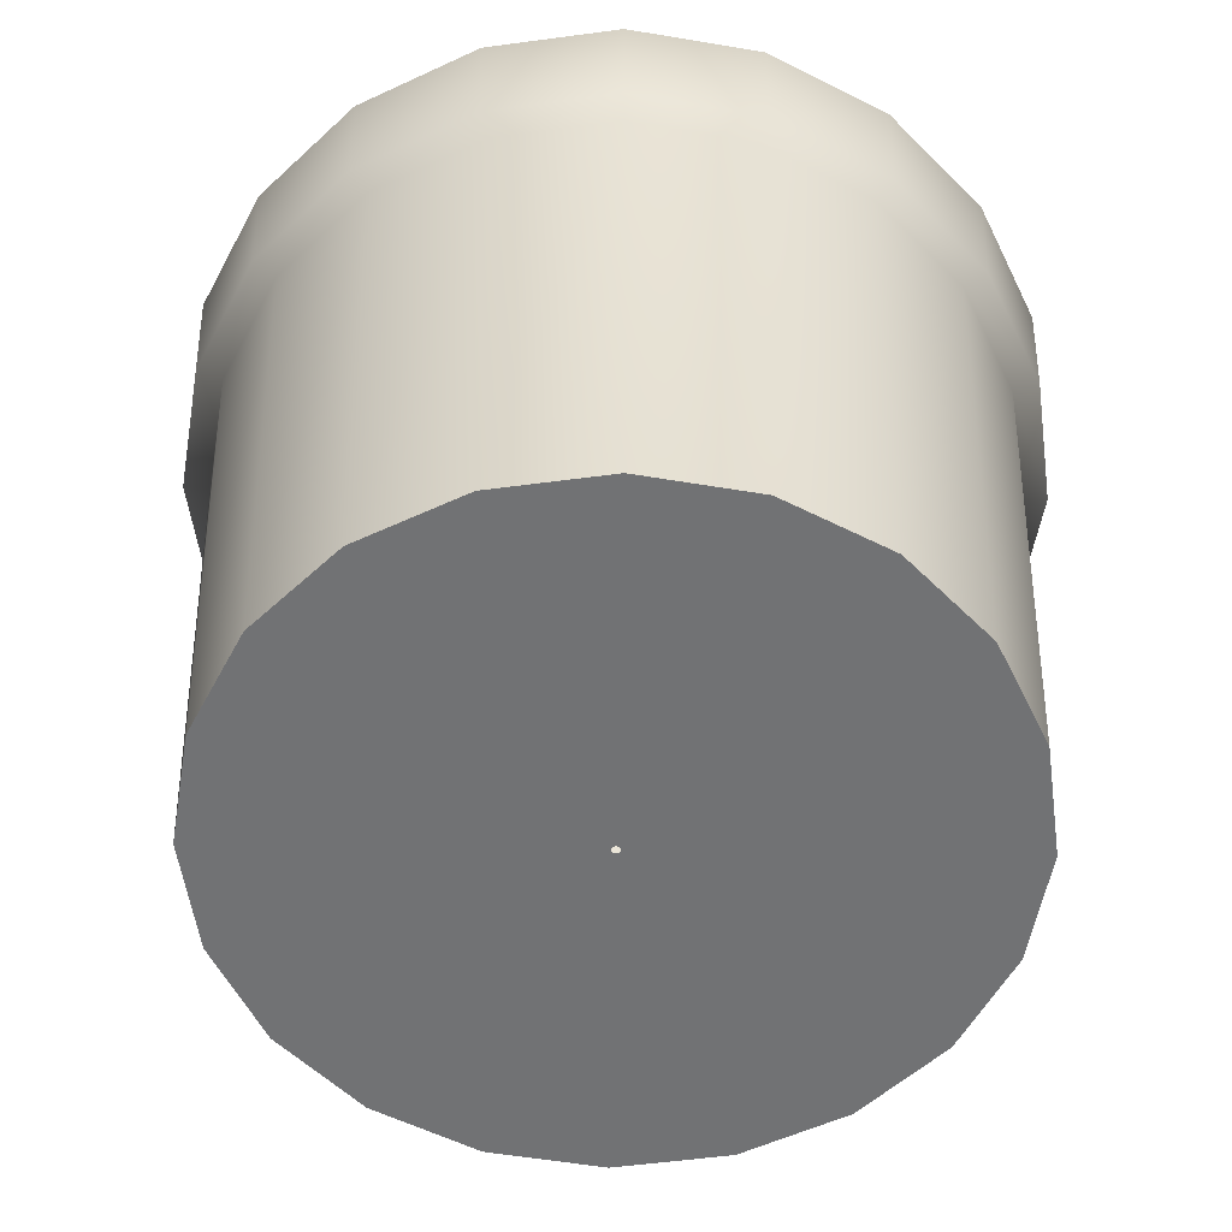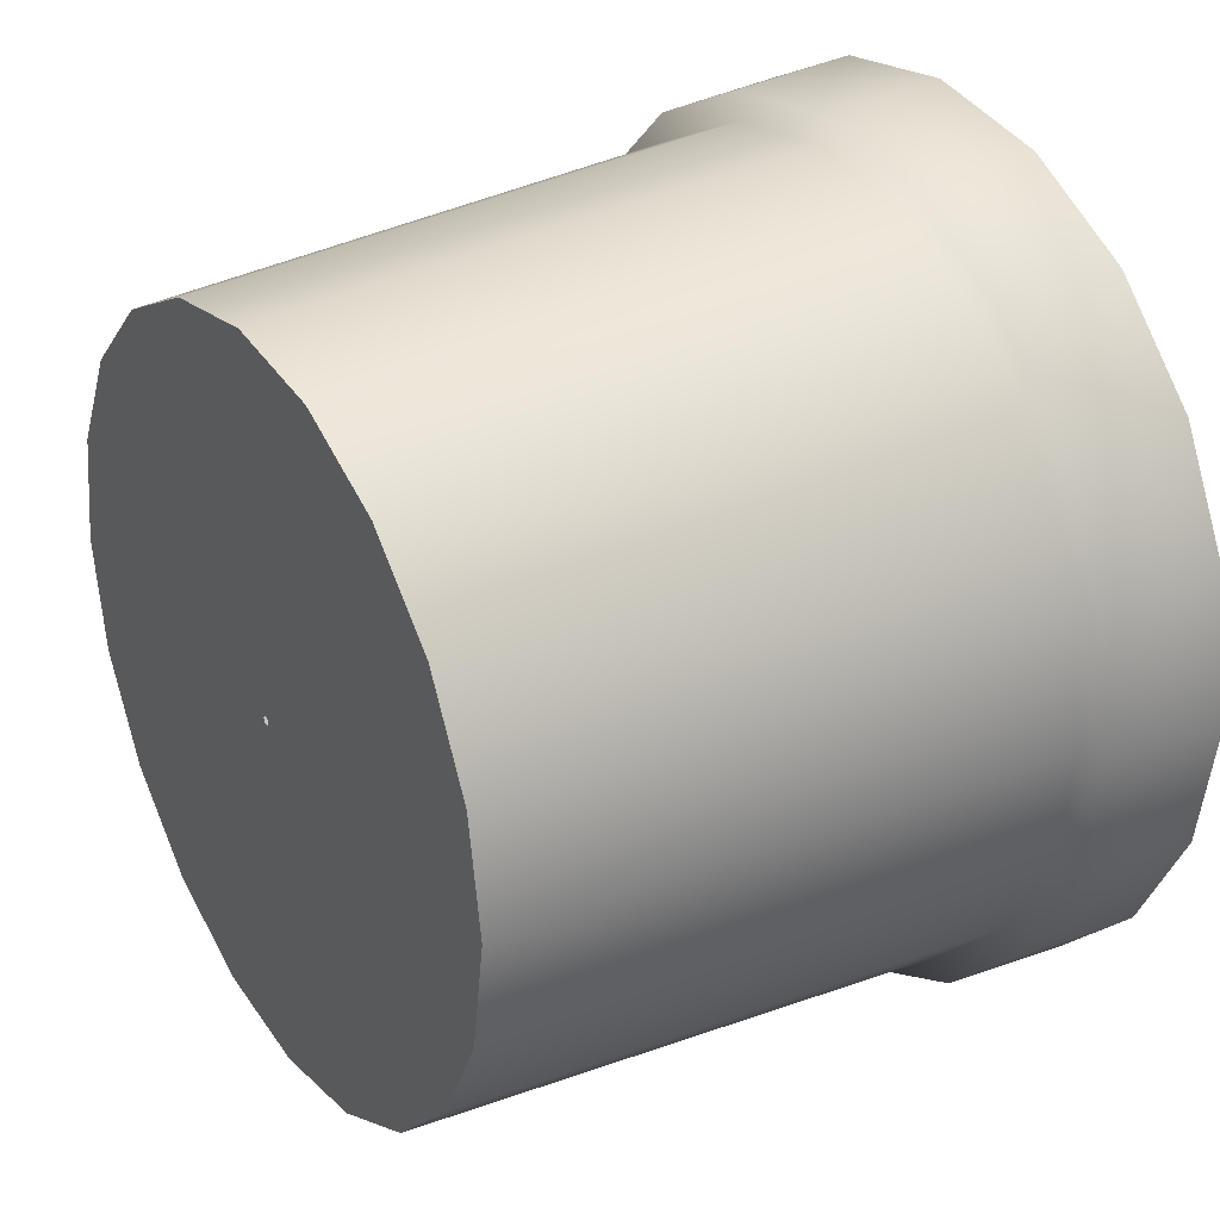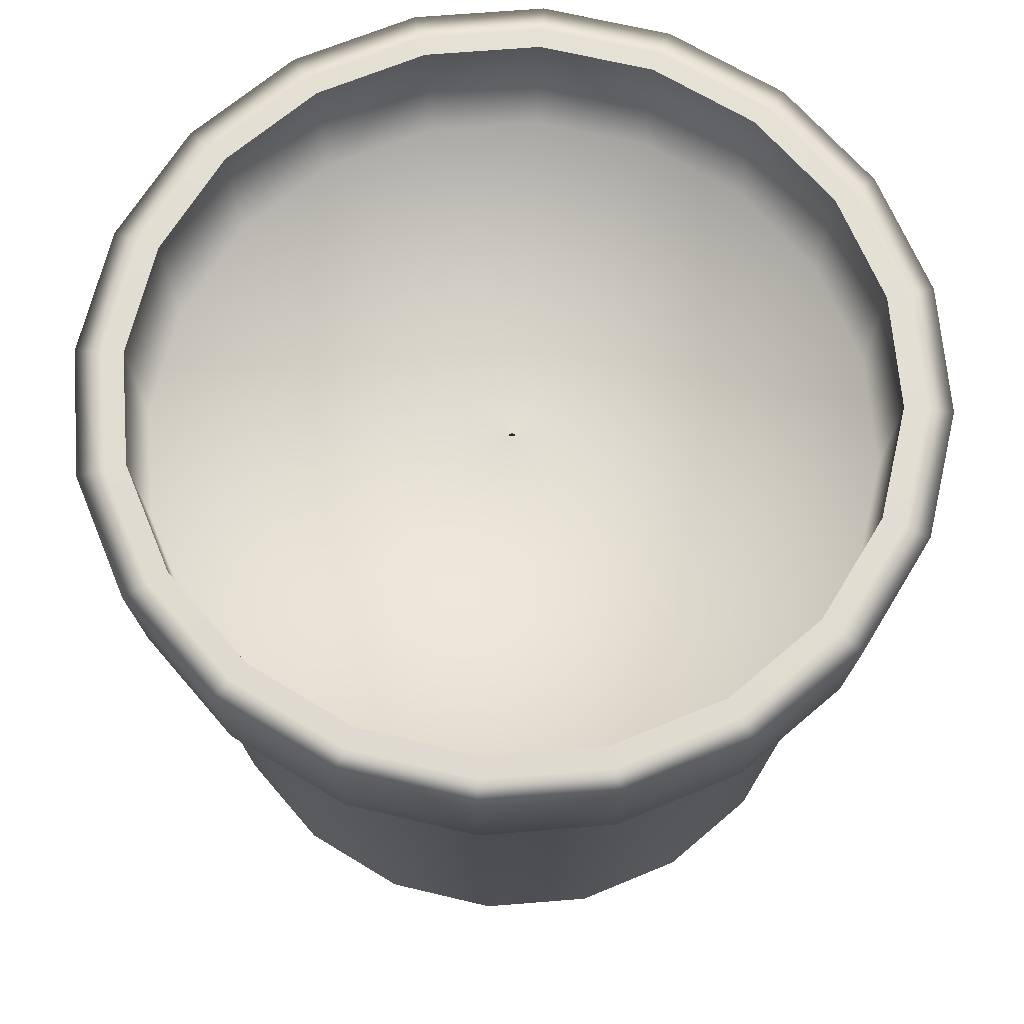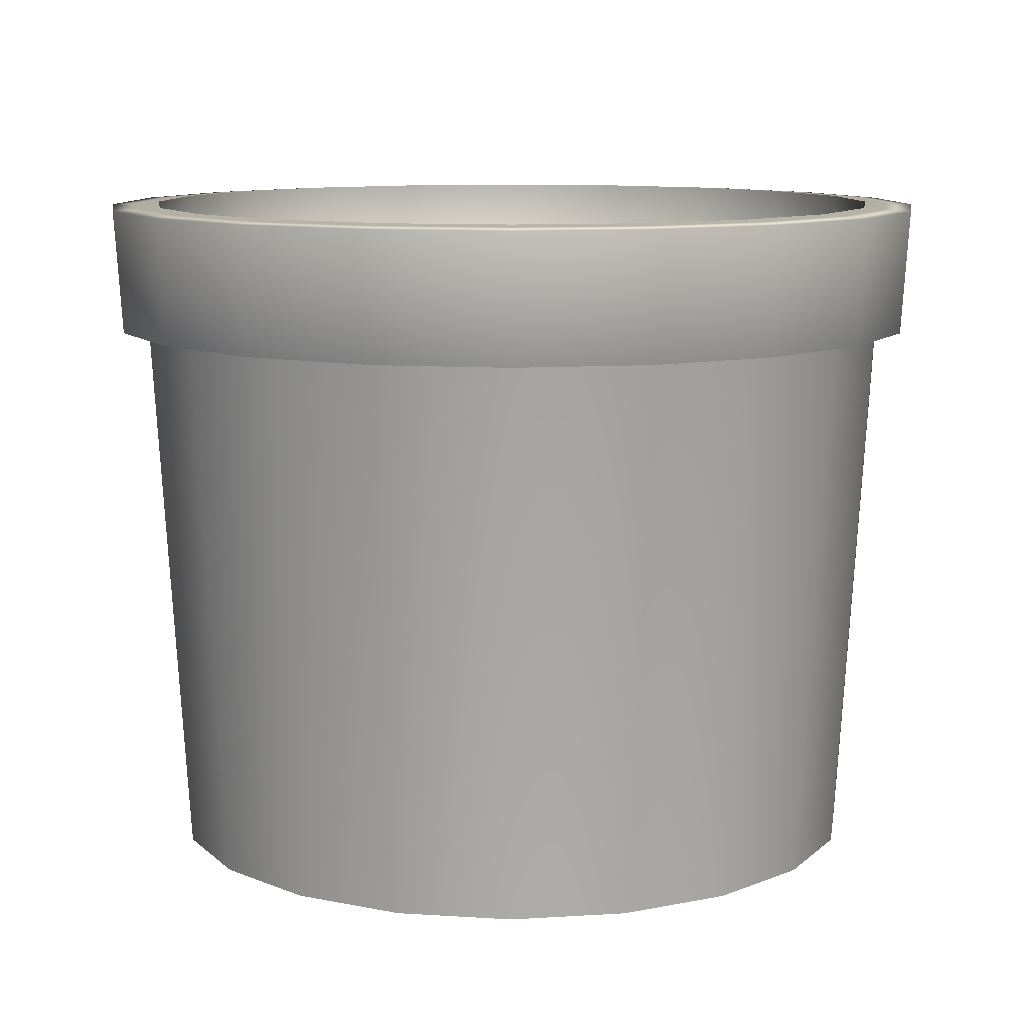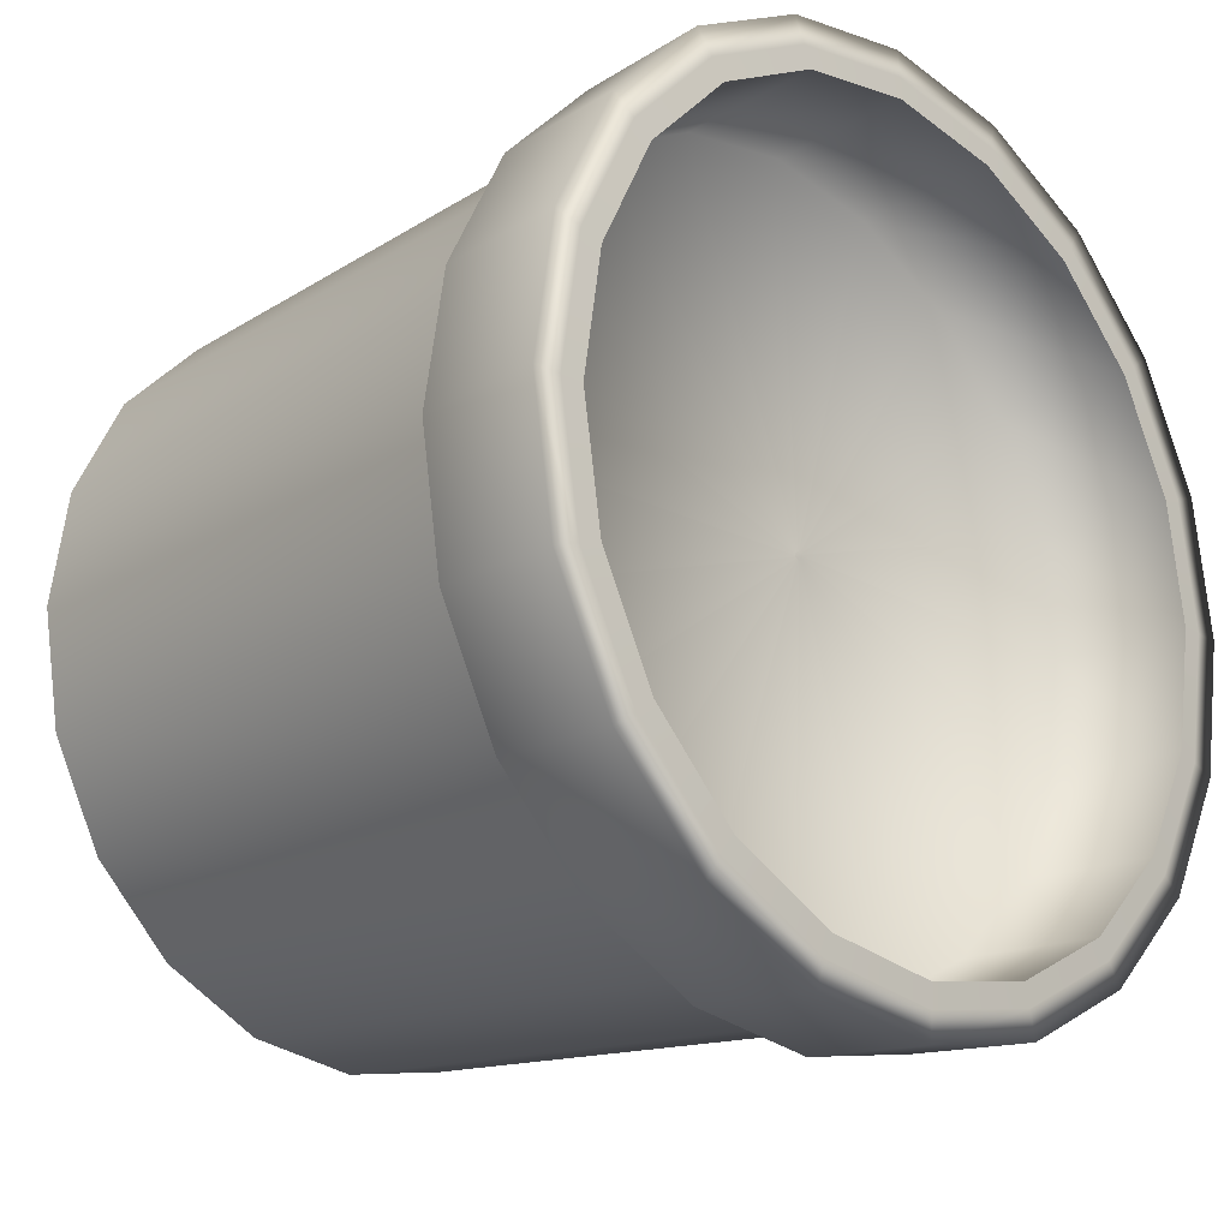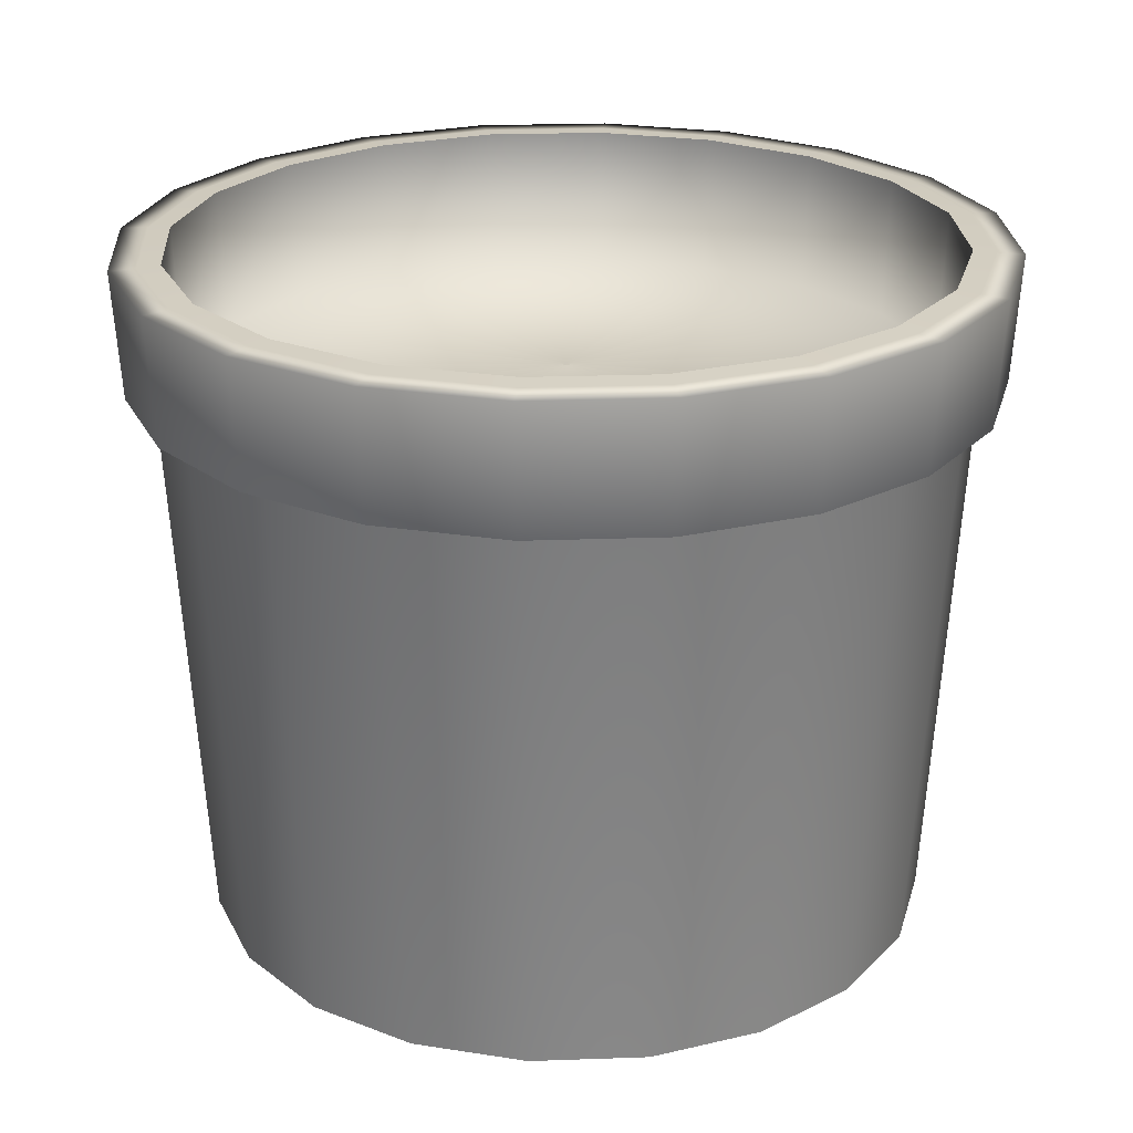
<metadata>
{"format":"obj","ext":"obj","renderer":"f3d","projection":"perspective","resolution":1024,"background":"white","views":[{"elev":-55.6,"azim":107.0,"up":"+Y"},{"elev":31.0,"azim":58.0,"up":"+Z"},{"elev":67.8,"azim":58.4,"up":"+Y"},{"elev":10.4,"azim":-125.9,"up":"+Y"},{"elev":-19.3,"azim":134.3,"up":"+Z"},{"elev":24.2,"azim":149.6,"up":"+Y"}]}
</metadata>
<code>
g default
v 0.04866 0.0707 1e-06
v 0.04628 0.0707 -0.01504
v 0.03937 0.0707 -0.0286
v 0.0286 0.0707 -0.03937
v 0.01504 0.0707 -0.04628
v -0 0.0707 -0.04866
v -0.01504 0.0707 -0.04628
v -0.0286 0.0707 -0.03937
v -0.03937 0.0707 -0.0286
v -0.04628 0.0707 -0.01504
v -0.04866 0.0707 1e-06
v -0.04628 0.0707 0.01504
v -0.03937 0.0707 0.0286
v -0.0286 0.0707 0.03937
v -0.01504 0.0707 0.04628
v -0 0.0707 0.04866
v 0.01504 0.0707 0.04628
v 0.0286 0.0707 0.03937
v 0.03937 0.0707 0.0286
v 0.04628 0.0707 0.01504
v 4.722 8.496 -0
v 4.491 8.496 -1.459
v 3.82 8.496 -2.775
v 2.775 8.496 -3.82
v 1.459 8.496 -4.491
v 0 8.496 -4.722
v -1.459 8.496 -4.491
v -2.775 8.496 -3.82
v -3.82 8.496 -2.775
v -4.491 8.496 -1.459
v -4.722 8.496 -0
v -4.491 8.496 1.459
v -3.82 8.496 2.775
v -2.775 8.496 3.82
v -1.459 8.496 4.491
v 0 8.496 4.722
v 1.459 8.496 4.491
v 2.775 8.496 3.82
v 3.82 8.496 2.775
v 4.491 8.496 1.459
v 4.994 8.481 0
v 4.749 8.481 -1.543
v 4.04 8.481 -2.935
v 2.935 8.481 -4.04
v 1.543 8.481 -4.749
v -0 8.481 -4.994
v -1.543 8.481 -4.749
v -2.935 8.481 -4.04
v -4.04 8.481 -2.935
v -4.749 8.481 -1.543
v -4.994 8.481 0
v -4.749 8.481 1.543
v -4.04 8.481 2.935
v -2.935 8.481 4.04
v -1.543 8.481 4.749
v 0 8.481 4.994
v 1.543 8.481 4.749
v 2.935 8.481 4.04
v 4.04 8.481 2.935
v 4.749 8.481 1.543
v 4.498 0.0707 0
v 4.278 0.0707 -1.39
v 3.639 0.0707 -2.644
v 2.644 0.0707 -3.639
v 1.39 0.0707 -4.278
v -0 0.0707 -4.498
v -1.39 0.0707 -4.278
v -2.644 0.0707 -3.639
v -3.639 0.0707 -2.644
v -4.278 0.0707 -1.39
v -4.498 0.0707 0
v -4.278 0.0707 1.39
v -3.639 0.0707 2.644
v -2.644 0.0707 3.639
v -1.39 0.0707 4.278
v -0 0.0707 4.498
v 1.39 0.0707 4.278
v 2.644 0.0707 3.639
v 3.639 0.0707 2.644
v 4.278 0.0707 1.39
v 4.231 6.908 -3.074
v 3.074 6.908 -4.231
v 1.616 6.908 -4.973
v -0 6.908 -5.229
v -1.616 6.908 -4.973
v -3.074 6.908 -4.231
v -4.231 6.908 -3.074
v -4.973 6.908 -1.616
v -5.229 6.908 -0
v -4.973 6.908 1.616
v -4.231 6.908 3.074
v -3.074 6.908 4.231
v -1.616 6.908 4.973
v 0 6.908 5.229
v 1.616 6.908 4.973
v 3.074 6.908 4.231
v 4.231 6.908 3.074
v 4.973 6.908 1.616
v 5.229 6.908 -0
v 4.973 6.908 -1.616
v 0 0.721 3.945
v 1.219 0.721 3.752
v 2.319 0.721 3.192
v 3.192 0.721 2.319
v 3.752 0.721 1.219
v 3.945 0.721 -0
v 3.752 0.721 -1.219
v 3.192 0.721 -2.319
v 2.319 0.721 -3.192
v 1.219 0.721 -3.752
v 0 0.721 -3.945
v -1.219 0.721 -3.752
v -2.319 0.721 -3.192
v -3.192 0.721 -2.319
v -3.752 0.721 -1.219
v -3.945 0.721 -0
v -3.752 0.721 1.219
v -3.192 0.721 2.319
v -2.319 0.721 3.192
v -1.219 0.721 3.752
v 5.065 8.462 1.646
v 5.326 8.462 -0
v 5.065 8.462 -1.646
v 4.309 8.462 -3.13
v 3.13 8.462 -4.309
v 1.646 8.462 -5.065
v -0 8.462 -5.326
v -1.646 8.462 -5.065
v -3.13 8.462 -4.309
v -4.309 8.462 -3.13
v -5.065 8.462 -1.646
v -5.326 8.462 -0
v -5.065 8.462 1.646
v -4.309 8.462 3.13
v -3.13 8.462 4.309
v -1.646 8.462 5.065
v 0 8.462 5.326
v 1.646 8.462 5.065
v 3.13 8.462 4.309
v 4.309 8.462 3.13
v 3.964 6.9 2.88
v 4.66 6.9 1.514
v 4.9 6.9 0
v 4.66 6.9 -1.514
v 3.964 6.9 -2.88
v 2.88 6.9 -3.964
v 1.514 6.9 -4.66
v -0 6.9 -4.9
v -1.514 6.9 -4.66
v -2.88 6.9 -3.964
v -3.964 6.9 -2.88
v -4.66 6.9 -1.514
v -4.9 6.9 0
v -4.66 6.9 1.514
v -3.964 6.9 2.88
v -2.88 6.9 3.964
v -1.514 6.9 4.66
v -0 6.9 4.9
v 1.514 6.9 4.66
v 2.88 6.9 3.964
v -0.04118 6.939 0.02992
v -0.02992 6.939 0.04118
v -0.01573 6.939 0.04841
v -0 6.939 0.0509
v 0.01573 6.939 0.04841
v 0.02992 6.939 0.04118
v 0.04118 6.939 0.02992
v 0.04841 6.939 0.01573
v 0.0509 6.939 0
v 0.04841 6.939 -0.01573
v 0.04118 6.939 -0.02992
v 0.02992 6.939 -0.04118
v 0.01573 6.939 -0.04841
v -0 6.939 -0.0509
v -0.01573 6.939 -0.04841
v -0.02992 6.939 -0.04118
v -0.04118 6.939 -0.02992
v -0.04841 6.939 -0.01573
v -0.0509 6.939 0
v -0.04841 6.939 0.01573
v -0.04094 6.667 0.02974
v -0.02974 6.667 0.04094
v -0.01564 6.667 0.04813
v -0 6.667 0.0506
v 0.01564 6.667 0.04813
v 0.02974 6.667 0.04094
v 0.04094 6.667 0.02974
v 0.04813 6.667 0.01564
v 0.0506 6.667 0
v 0.04813 6.667 -0.01564
v 0.04094 6.667 -0.02974
v 0.02974 6.667 -0.04094
v 0.01564 6.667 -0.04813
v -0 6.667 -0.0506
v -0.01564 6.667 -0.04813
v -0.02974 6.667 -0.04094
v -0.04094 6.667 -0.02974
v -0.04813 6.667 -0.01564
v -0.0506 6.667 0
v -0.04813 6.667 0.01564
v -4.429 6.764 1.439
v -3.768 6.764 2.737
v -2.737 6.764 3.768
v -1.439 6.764 4.429
v 0 6.764 4.657
v 1.439 6.764 4.429
v 2.737 6.764 3.768
v 3.768 6.764 2.737
v 4.429 6.764 1.439
v 4.657 6.764 -0
v 4.429 6.764 -1.439
v 3.768 6.764 -2.737
v 2.737 6.764 -3.768
v 1.439 6.764 -4.429
v 0 6.764 -4.657
v -1.439 6.764 -4.429
v -2.737 6.764 -3.768
v -3.768 6.764 -2.737
v -4.429 6.764 -1.439
v -4.657 6.764 -0
v -4.398 6.439 1.429
v -3.741 6.439 2.718
v -2.718 6.439 3.742
v -1.429 6.439 4.398
v 0 6.439 4.625
v 1.429 6.439 4.398
v 2.718 6.439 3.742
v 3.742 6.439 2.718
v 4.398 6.439 1.429
v 4.625 6.439 -0
v 4.398 6.439 -1.429
v 3.741 6.439 -2.718
v 2.718 6.439 -3.741
v 1.429 6.439 -4.398
v 0 6.439 -4.625
v -1.429 6.439 -4.398
v -2.718 6.439 -3.741
v -3.741 6.439 -2.718
v -4.398 6.439 -1.429
v -4.625 6.439 -0
g pPipe1
f 2 1 106 107
f 3 2 107 108
f 4 3 108 109
f 5 4 109 110
f 6 5 110 111
f 7 6 111 112
f 8 7 112 113
f 9 8 113 114
f 10 9 114 115
f 11 10 115 116
f 12 11 116 117
f 13 12 117 118
f 14 13 118 119
f 15 14 119 120
f 16 15 120 101
f 17 16 101 102
f 18 17 102 103
f 19 18 103 104
f 20 19 104 105
f 1 20 105 106
f 22 21 41 42
f 23 22 42 43
f 24 23 43 44
f 25 24 44 45
f 26 25 45 46
f 27 26 46 47
f 28 27 47 48
f 29 28 48 49
f 30 29 49 50
f 31 30 50 51
f 32 31 51 52
f 33 32 52 53
f 34 33 53 54
f 35 34 54 55
f 36 35 55 56
f 37 36 56 57
f 38 37 57 58
f 39 38 58 59
f 40 39 59 60
f 21 40 60 41
f 42 41 122 123
f 43 42 123 124
f 44 43 124 125
f 45 44 125 126
f 46 45 126 127
f 47 46 127 128
f 48 47 128 129
f 49 48 129 130
f 50 49 130 131
f 51 50 131 132
f 52 51 132 133
f 53 52 133 134
f 54 53 134 135
f 55 54 135 136
f 56 55 136 137
f 57 56 137 138
f 58 57 138 139
f 59 58 139 140
f 60 59 140 121
f 41 60 121 122
f 62 61 1 2
f 63 62 2 3
f 64 63 3 4
f 65 64 4 5
f 66 65 5 6
f 67 66 6 7
f 68 67 7 8
f 69 68 8 9
f 70 69 9 10
f 71 70 10 11
f 72 71 11 12
f 73 72 12 13
f 74 73 13 14
f 75 74 14 15
f 76 75 15 16
f 77 76 16 17
f 78 77 17 18
f 79 78 18 19
f 80 79 19 20
f 61 80 20 1
f 82 81 145 146
f 83 82 146 147
f 84 83 147 148
f 85 84 148 149
f 86 85 149 150
f 87 86 150 151
f 88 87 151 152
f 89 88 152 153
f 90 89 153 154
f 91 90 154 155
f 92 91 155 156
f 93 92 156 157
f 94 93 157 158
f 95 94 158 159
f 96 95 159 160
f 97 96 160 141
f 98 97 141 142
f 99 98 142 143
f 100 99 143 144
f 81 100 144 145
f 102 101 225 226
f 103 102 226 227
f 104 103 227 228
f 105 104 228 229
f 106 105 229 230
f 107 106 230 231
f 108 107 231 232
f 109 108 232 233
f 110 109 233 234
f 111 110 234 235
f 112 111 235 236
f 113 112 236 237
f 114 113 237 238
f 115 114 238 239
f 116 115 239 240
f 117 116 240 221
f 118 117 221 222
f 119 118 222 223
f 120 119 223 224
f 101 120 224 225
f 122 121 98 99
f 123 122 99 100
f 124 123 100 81
f 125 124 81 82
f 126 125 82 83
f 127 126 83 84
f 128 127 84 85
f 129 128 85 86
f 130 129 86 87
f 131 130 87 88
f 132 131 88 89
f 133 132 89 90
f 134 133 90 91
f 135 134 91 92
f 136 135 92 93
f 137 136 93 94
f 138 137 94 95
f 139 138 95 96
f 140 139 96 97
f 121 140 97 98
f 142 141 79 80
f 143 142 80 61
f 144 143 61 62
f 145 144 62 63
f 146 145 63 64
f 147 146 64 65
f 148 147 65 66
f 149 148 66 67
f 150 149 67 68
f 151 150 68 69
f 152 151 69 70
f 153 152 70 71
f 154 153 71 72
f 155 154 72 73
f 156 155 73 74
f 157 156 74 75
f 158 157 75 76
f 159 158 76 77
f 160 159 77 78
f 141 160 78 79
f 162 161 202 203
f 163 162 203 204
f 164 163 204 205
f 165 164 205 206
f 166 165 206 207
f 167 166 207 208
f 168 167 208 209
f 169 168 209 210
f 170 169 210 211
f 171 170 211 212
f 172 171 212 213
f 173 172 213 214
f 174 173 214 215
f 175 174 215 216
f 176 175 216 217
f 177 176 217 218
f 178 177 218 219
f 179 178 219 220
f 180 179 220 201
f 161 180 201 202
f 182 181 161 162
f 183 182 162 163
f 184 183 163 164
f 185 184 164 165
f 186 185 165 166
f 187 186 166 167
f 188 187 167 168
f 189 188 168 169
f 190 189 169 170
f 191 190 170 171
f 192 191 171 172
f 193 192 172 173
f 194 193 173 174
f 195 194 174 175
f 196 195 175 176
f 197 196 176 177
f 198 197 177 178
f 199 198 178 179
f 200 199 179 180
f 181 200 180 161
f 202 201 32 33
f 203 202 33 34
f 204 203 34 35
f 205 204 35 36
f 206 205 36 37
f 207 206 37 38
f 208 207 38 39
f 209 208 39 40
f 210 209 40 21
f 211 210 21 22
f 212 211 22 23
f 213 212 23 24
f 214 213 24 25
f 215 214 25 26
f 216 215 26 27
f 217 216 27 28
f 218 217 28 29
f 219 218 29 30
f 220 219 30 31
f 201 220 31 32
f 222 221 200 181
f 223 222 181 182
f 224 223 182 183
f 225 224 183 184
f 226 225 184 185
f 227 226 185 186
f 228 227 186 187
f 229 228 187 188
f 230 229 188 189
f 231 230 189 190
f 232 231 190 191
f 233 232 191 192
f 234 233 192 193
f 235 234 193 194
f 236 235 194 195
f 237 236 195 196
f 238 237 196 197
f 239 238 197 198
f 240 239 198 199
f 221 240 199 200

</code>
